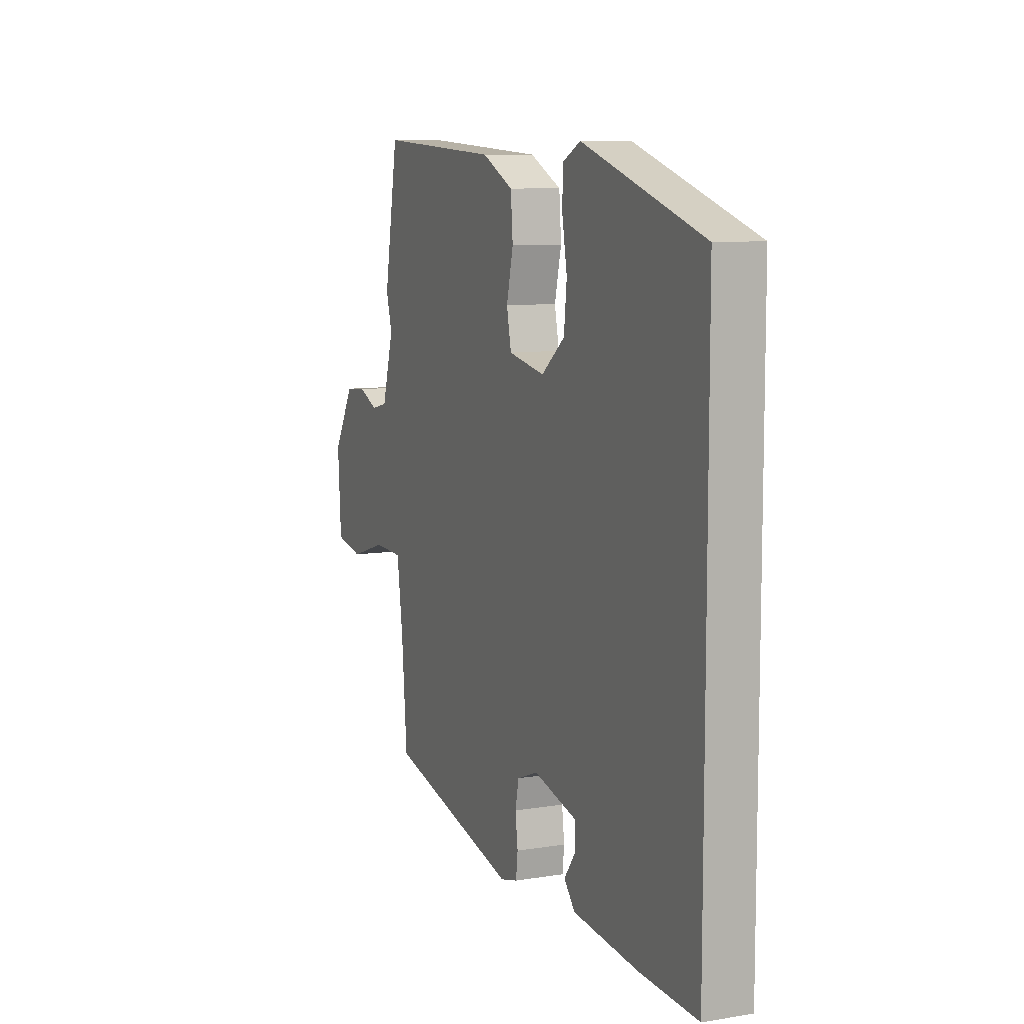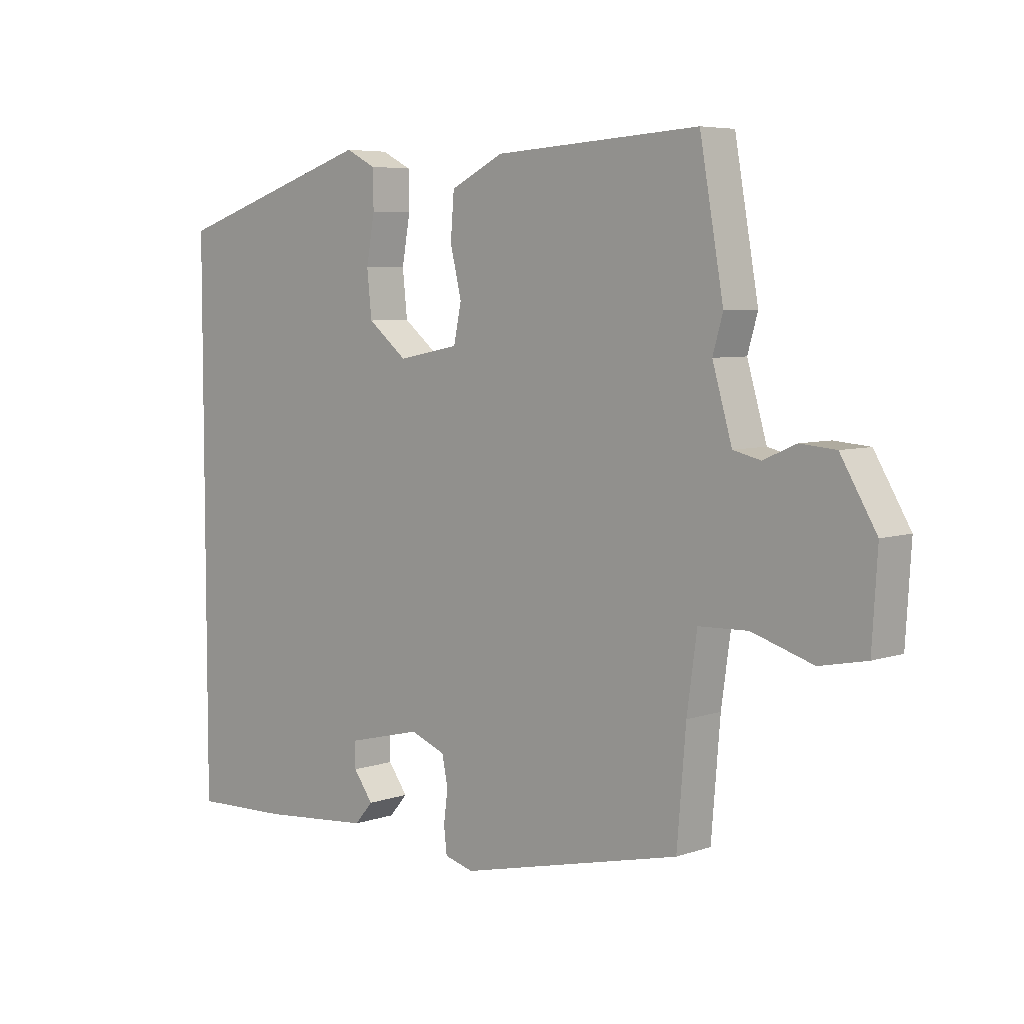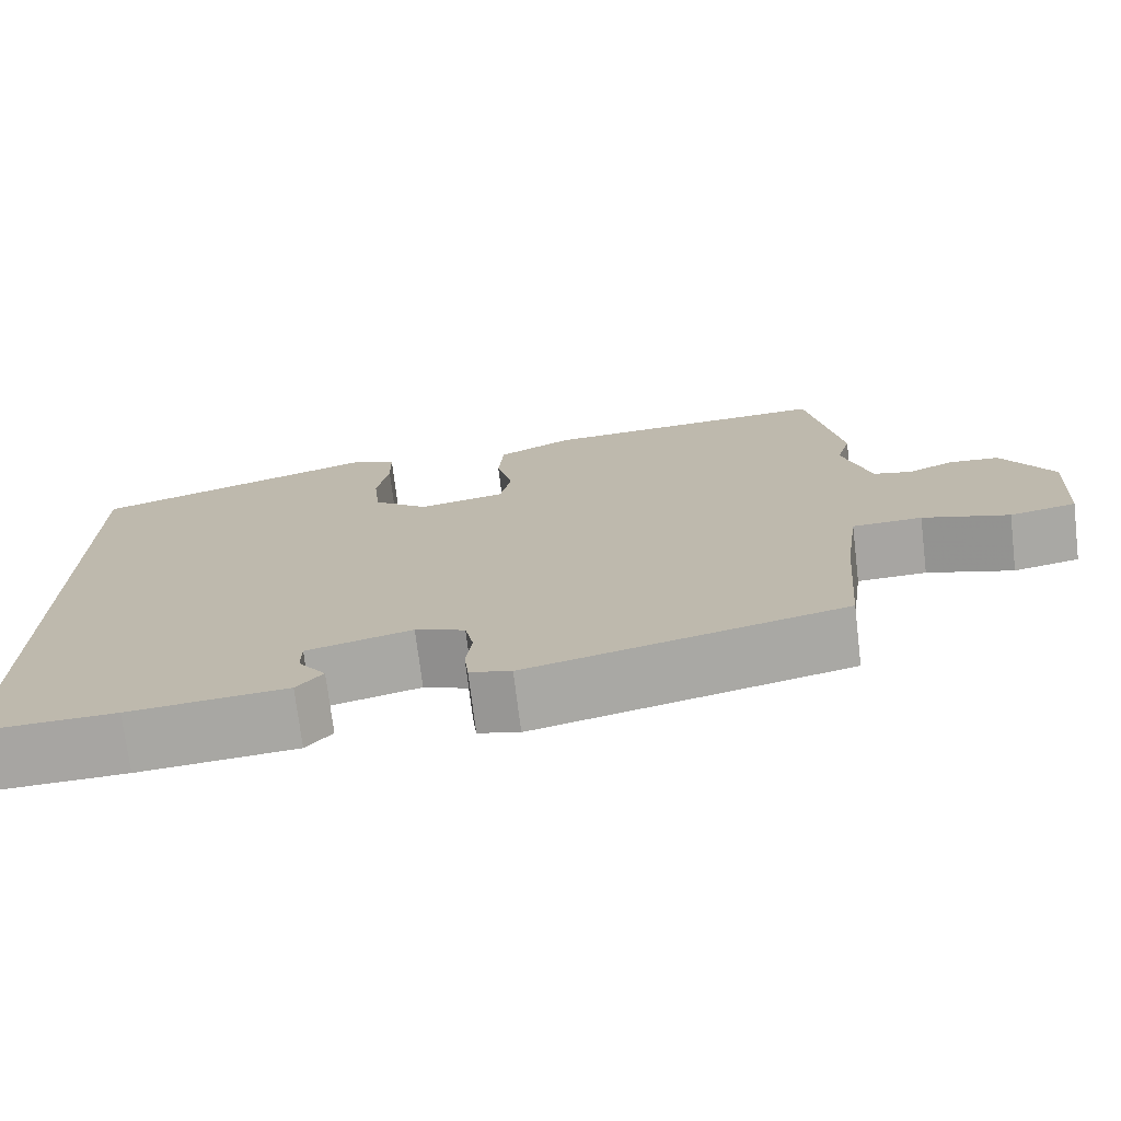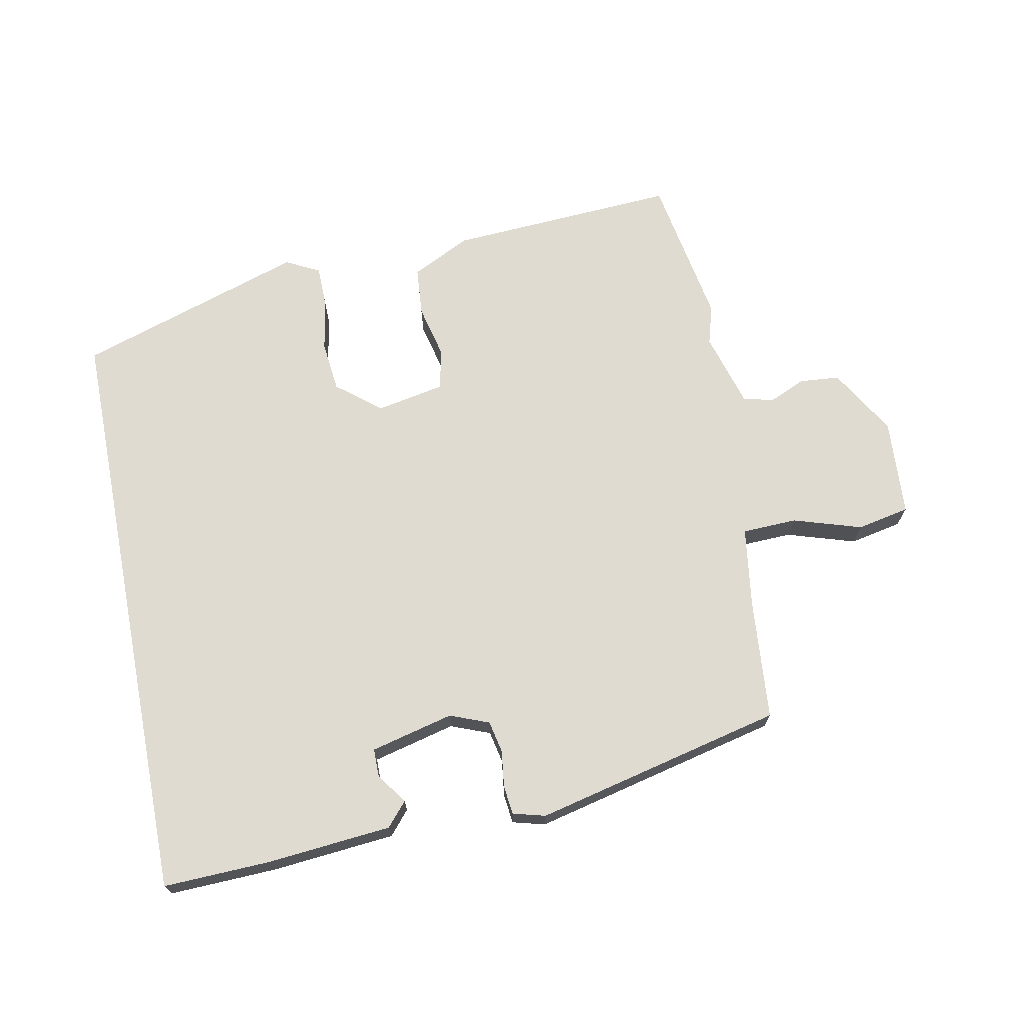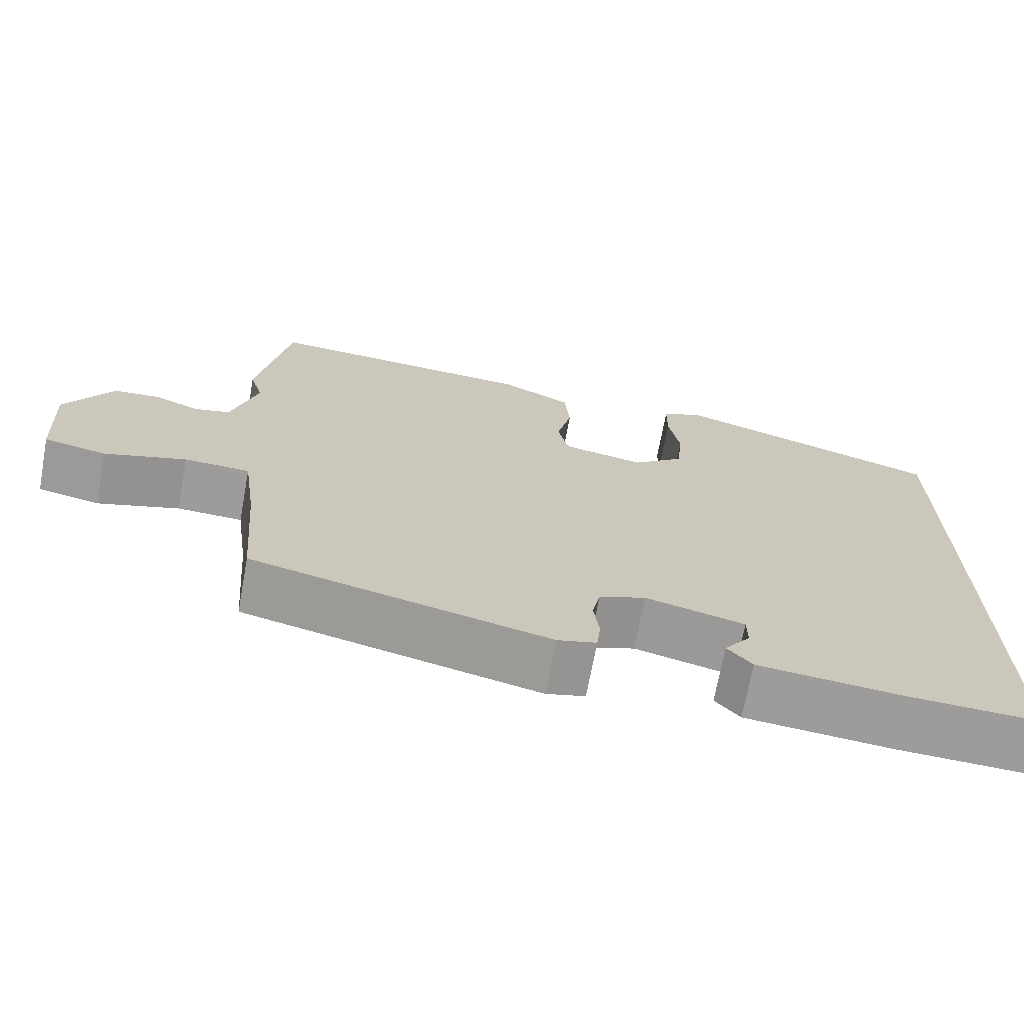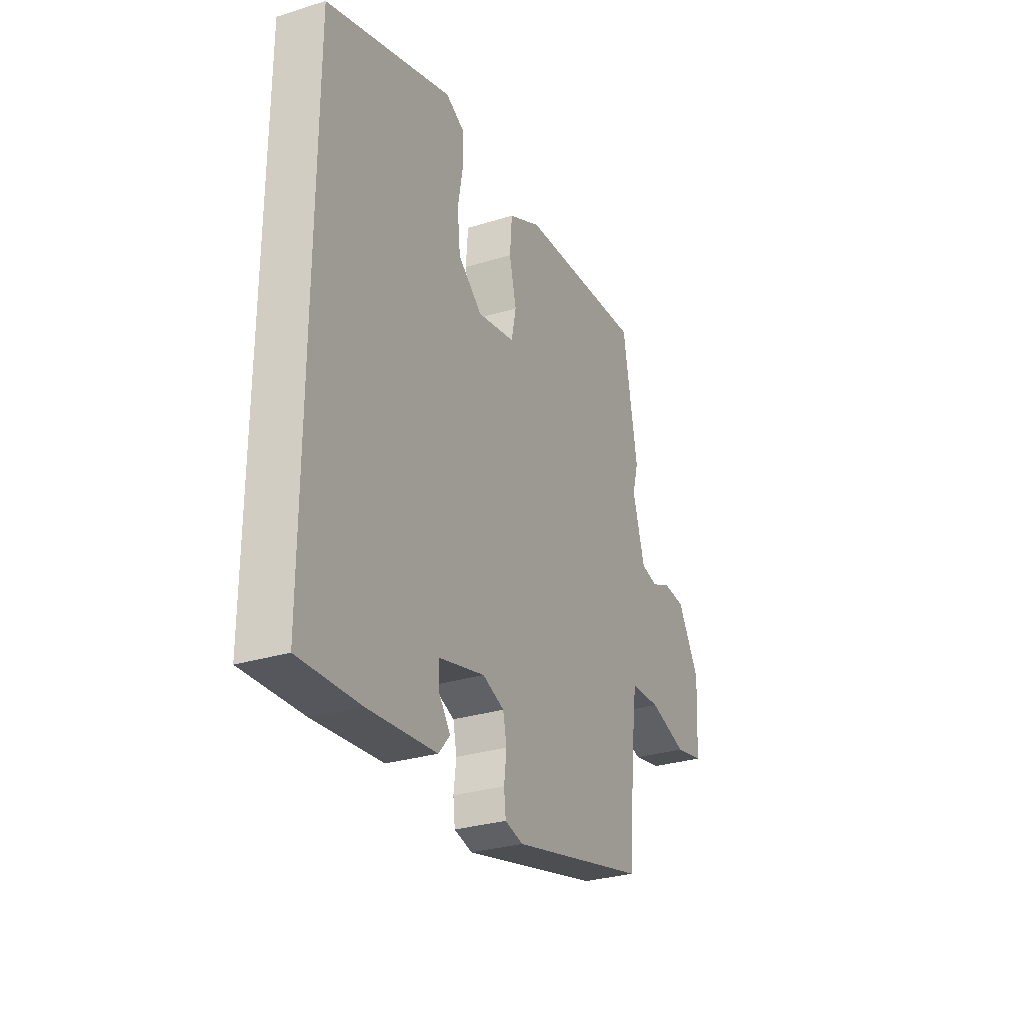
<metadata>
{"format":"obj","ext":"obj","renderer":"f3d","projection":"perspective","resolution":1024,"background":"white","views":[{"elev":9.0,"azim":66.7,"up":"+Z"},{"elev":5.9,"azim":-136.0,"up":"+Z"},{"elev":-73.4,"azim":-173.1,"up":"+Z"},{"elev":70.0,"azim":169.0,"up":"+Y"},{"elev":-70.0,"azim":-10.5,"up":"+Z"},{"elev":-29.5,"azim":114.5,"up":"+Z"}]}
</metadata>
<code>
v 0.5 0.07 0.431
v 0.5 0.07 -0.467
v 0.337 0.07 -0.461
v 0.151 0.07 -0.444
v 0.12 0.07 -0.408
v 0.153 0.07 -0.363
v 0.153 0.07 -0.32
v 0.028 0.07 -0.289
v -0.031 0.07 -0.312
v -0.041 0.07 -0.36
v -0.034 0.07 -0.415
v -0.039 0.07 -0.459
v -0.088 0.07 -0.472
v -0.463 0.07 -0.384
v -0.478 0.07 -0.202
v -0.495 0.07 -0.08
v -0.578 0.07 -0.077
v -0.681 0.07 -0.109
v -0.76 0.07 -0.093
v -0.769 0.07 0.054
v -0.709 0.07 0.155
v -0.649 0.07 0.16
v -0.594 0.07 0.136
v -0.548 0.07 0.147
v -0.515 0.07 0.26
v -0.532 0.07 0.319
v -0.492 0.07 0.546
v -0.146 0.07 0.525
v -0.057 0.07 0.481
v -0.051 0.07 0.407
v -0.07 0.07 0.327
v -0.057 0.07 0.265
v 0.046 0.07 0.245
v 0.112 0.07 0.298
v 0.12 0.07 0.374
v 0.106 0.07 0.453
v 0.107 0.07 0.516
v 0.158 0.07 0.542
v 0.5 0 0.431
v 0.5 0 -0.467
v 0.337 0 -0.461
v 0.151 0 -0.444
v 0.12 0 -0.408
v 0.153 0 -0.363
v 0.153 0 -0.32
v 0.028 0 -0.289
v -0.031 0 -0.312
v -0.041 0 -0.36
v -0.034 0 -0.415
v -0.039 0 -0.459
v -0.088 0 -0.472
v -0.463 0 -0.384
v -0.478 0 -0.202
v -0.495 0 -0.08
v -0.578 0 -0.077
v -0.681 0 -0.109
v -0.76 0 -0.093
v -0.769 0 0.054
v -0.709 0 0.155
v -0.649 0 0.16
v -0.594 0 0.136
v -0.548 0 0.147
v -0.515 0 0.26
v -0.532 0 0.319
v -0.492 0 0.546
v -0.146 0 0.525
v -0.057 0 0.481
v -0.051 0 0.407
v -0.07 0 0.327
v -0.057 0 0.265
v 0.046 0 0.245
v 0.112 0 0.298
v 0.12 0 0.374
v 0.106 0 0.453
v 0.107 0 0.516
v 0.158 0 0.542
f 35 36 37 38
f 34 35 38 1
f 33 34 1 2
f 32 33 2 3
f 28 29 30 31
f 28 31 32
f 25 26 27 28
f 24 25 28 32
f 20 21 22 23
f 20 23 24
f 17 18 19 20
f 16 17 20 24
f 12 13 14 15
f 10 11 12 15
f 9 10 15 16
f 8 9 16 24
f 3 4 5 6
f 3 6 7
f 32 3 7
f 7 8 24 32
f 76 75 74 73
f 39 76 73 72
f 40 39 72 71
f 41 40 71 70
f 69 68 67 66
f 70 69 66
f 66 65 64 63
f 70 66 63 62
f 61 60 59 58
f 62 61 58
f 58 57 56 55
f 62 58 55 54
f 53 52 51 50
f 53 50 49 48
f 54 53 48 47
f 62 54 47 46
f 44 43 42 41
f 45 44 41
f 45 41 70
f 70 62 46 45
f 1 39 40 2
f 2 40 41 3
f 3 41 42 4
f 4 42 43 5
f 5 43 44 6
f 6 44 45 7
f 7 45 46 8
f 8 46 47 9
f 9 47 48 10
f 10 48 49 11
f 11 49 50 12
f 12 50 51 13
f 13 51 52 14
f 14 52 53 15
f 15 53 54 16
f 16 54 55 17
f 17 55 56 18
f 18 56 57 19
f 19 57 58 20
f 20 58 59 21
f 21 59 60 22
f 22 60 61 23
f 23 61 62 24
f 24 62 63 25
f 25 63 64 26
f 26 64 65 27
f 27 65 66 28
f 28 66 67 29
f 29 67 68 30
f 30 68 69 31
f 31 69 70 32
f 32 70 71 33
f 33 71 72 34
f 34 72 73 35
f 35 73 74 36
f 36 74 75 37
f 37 75 76 38
f 38 76 39 1

</code>
